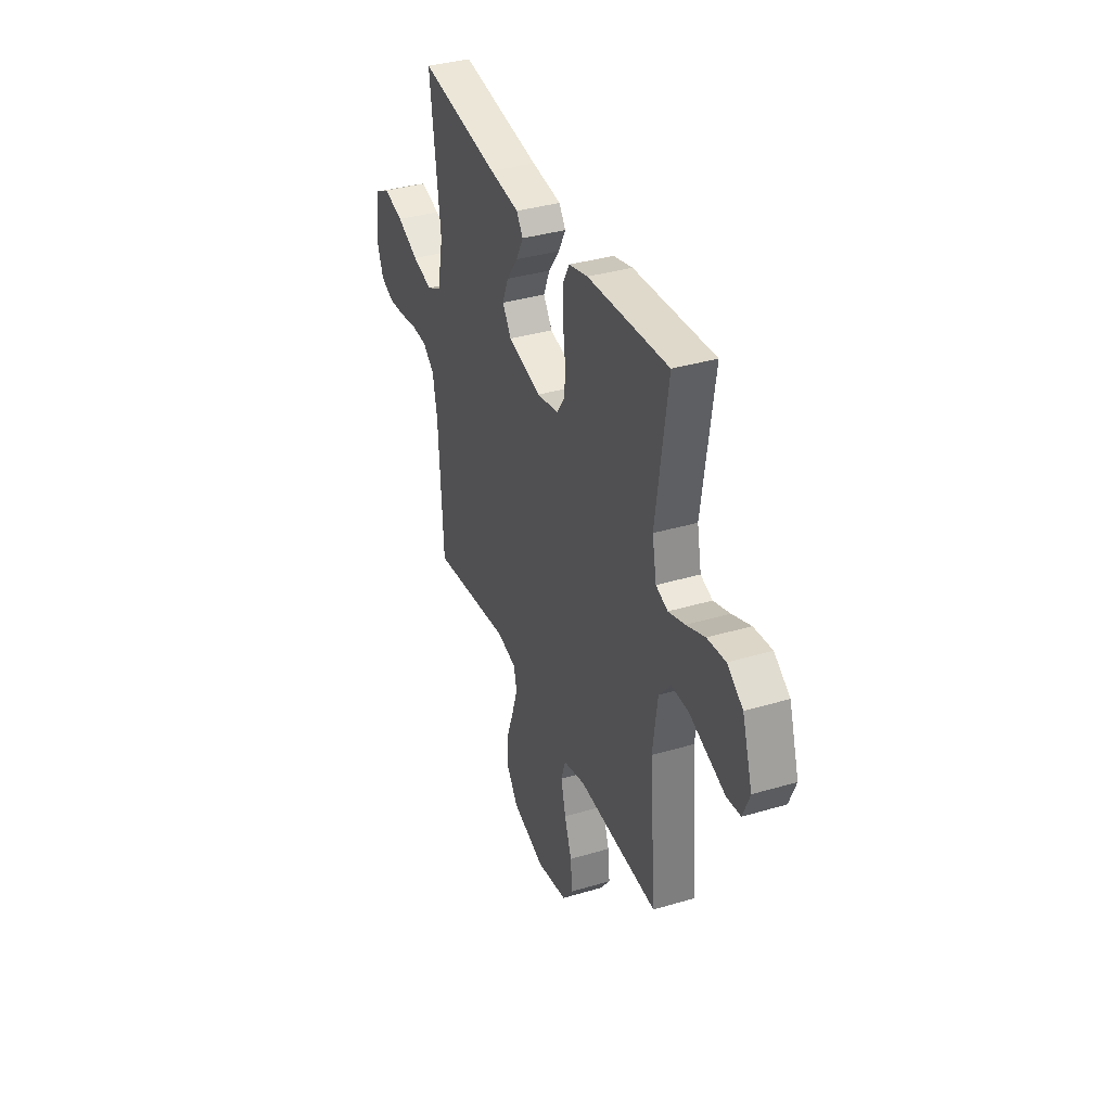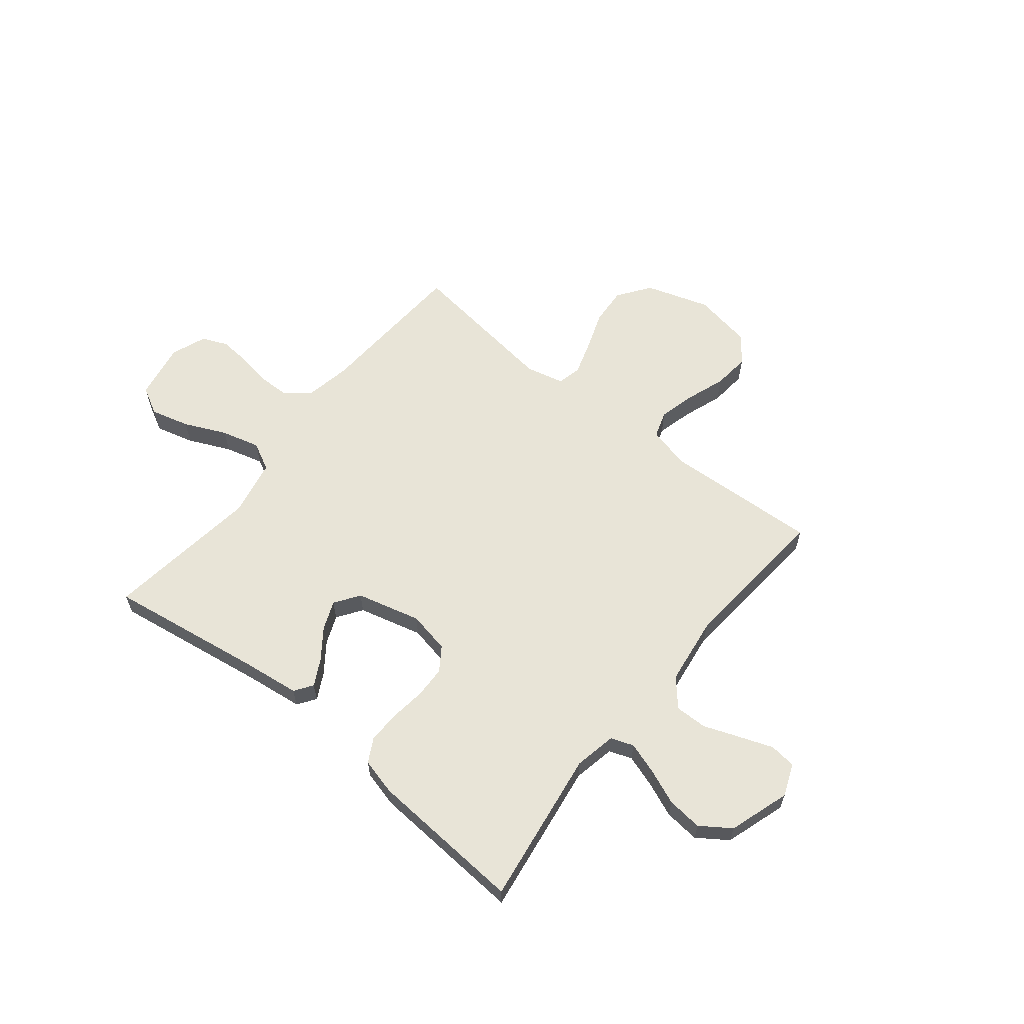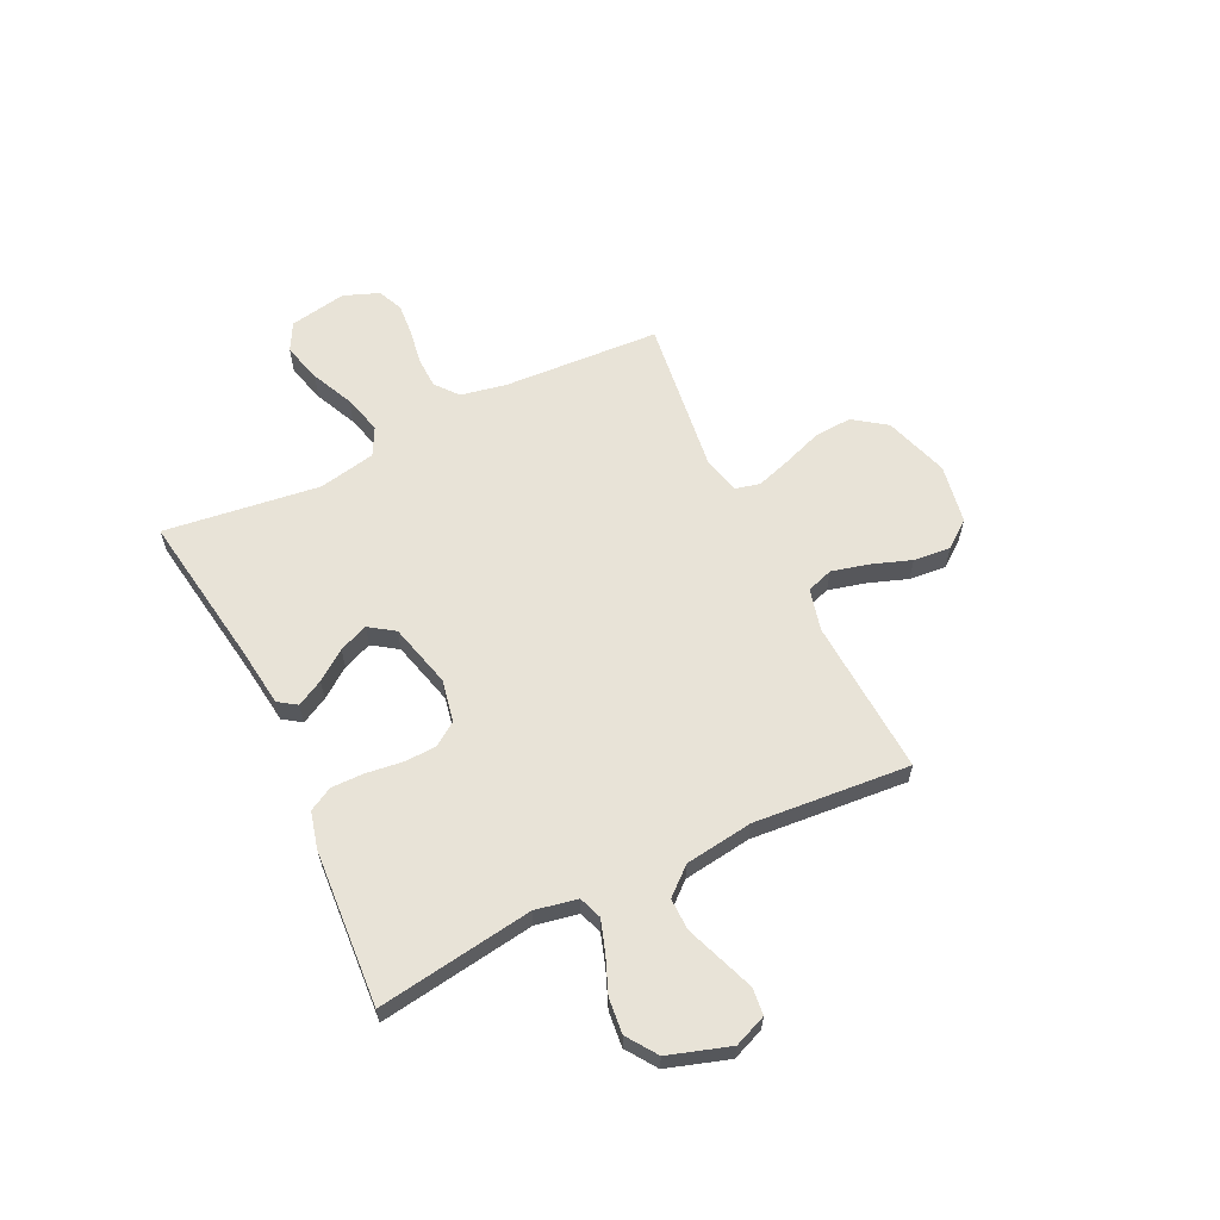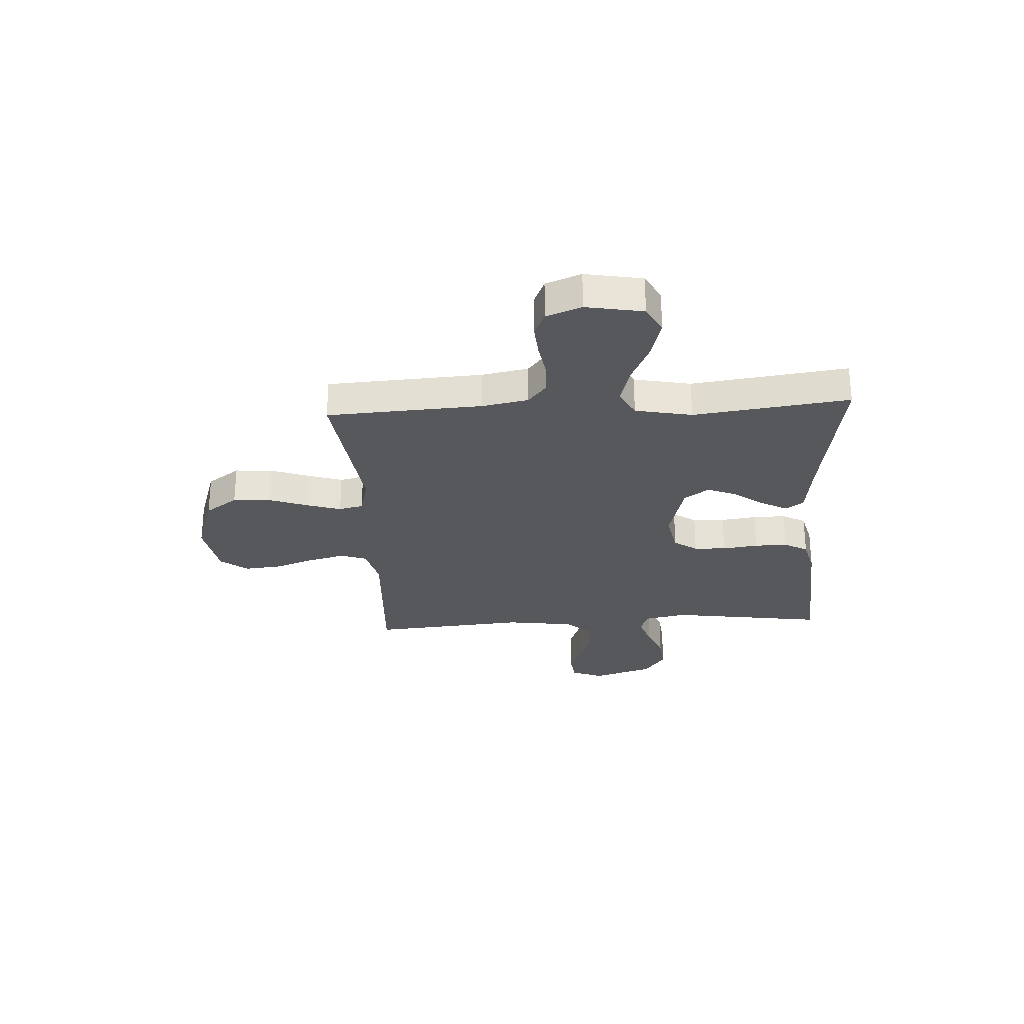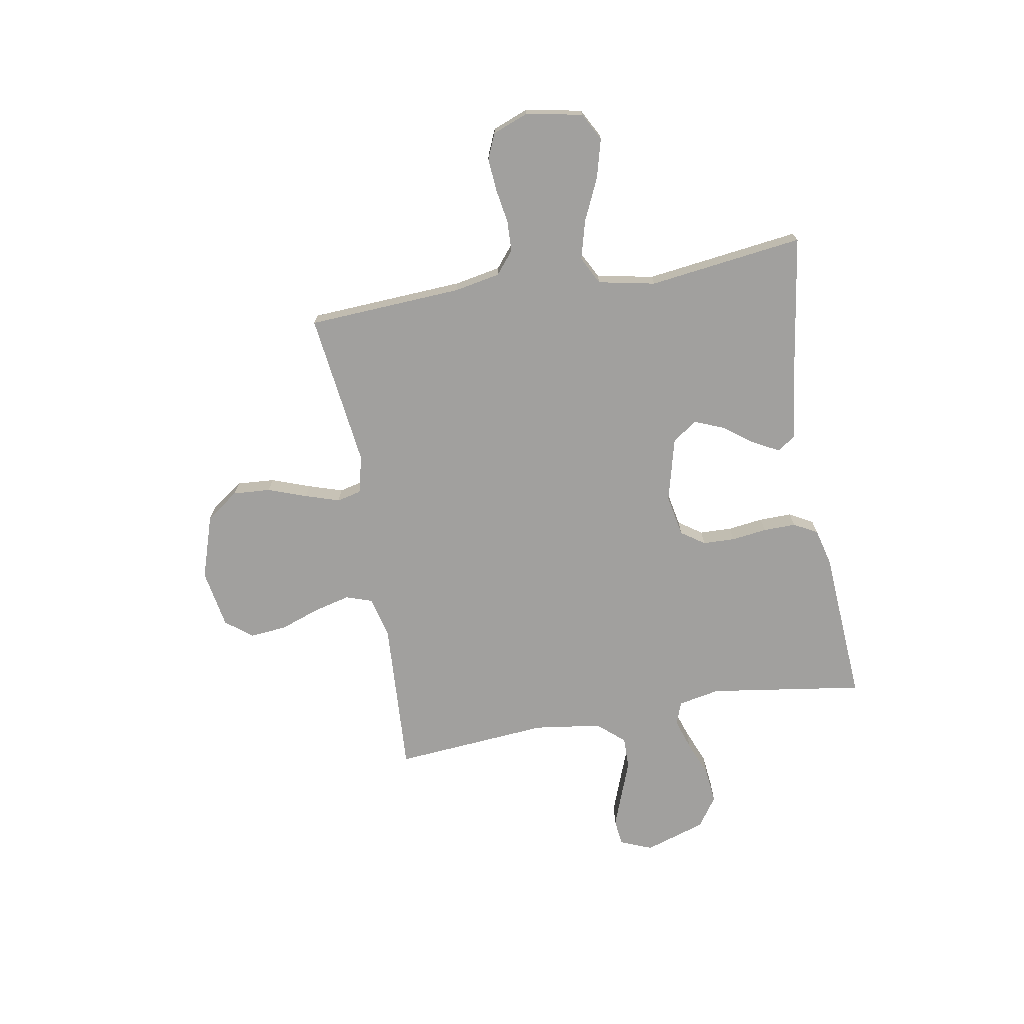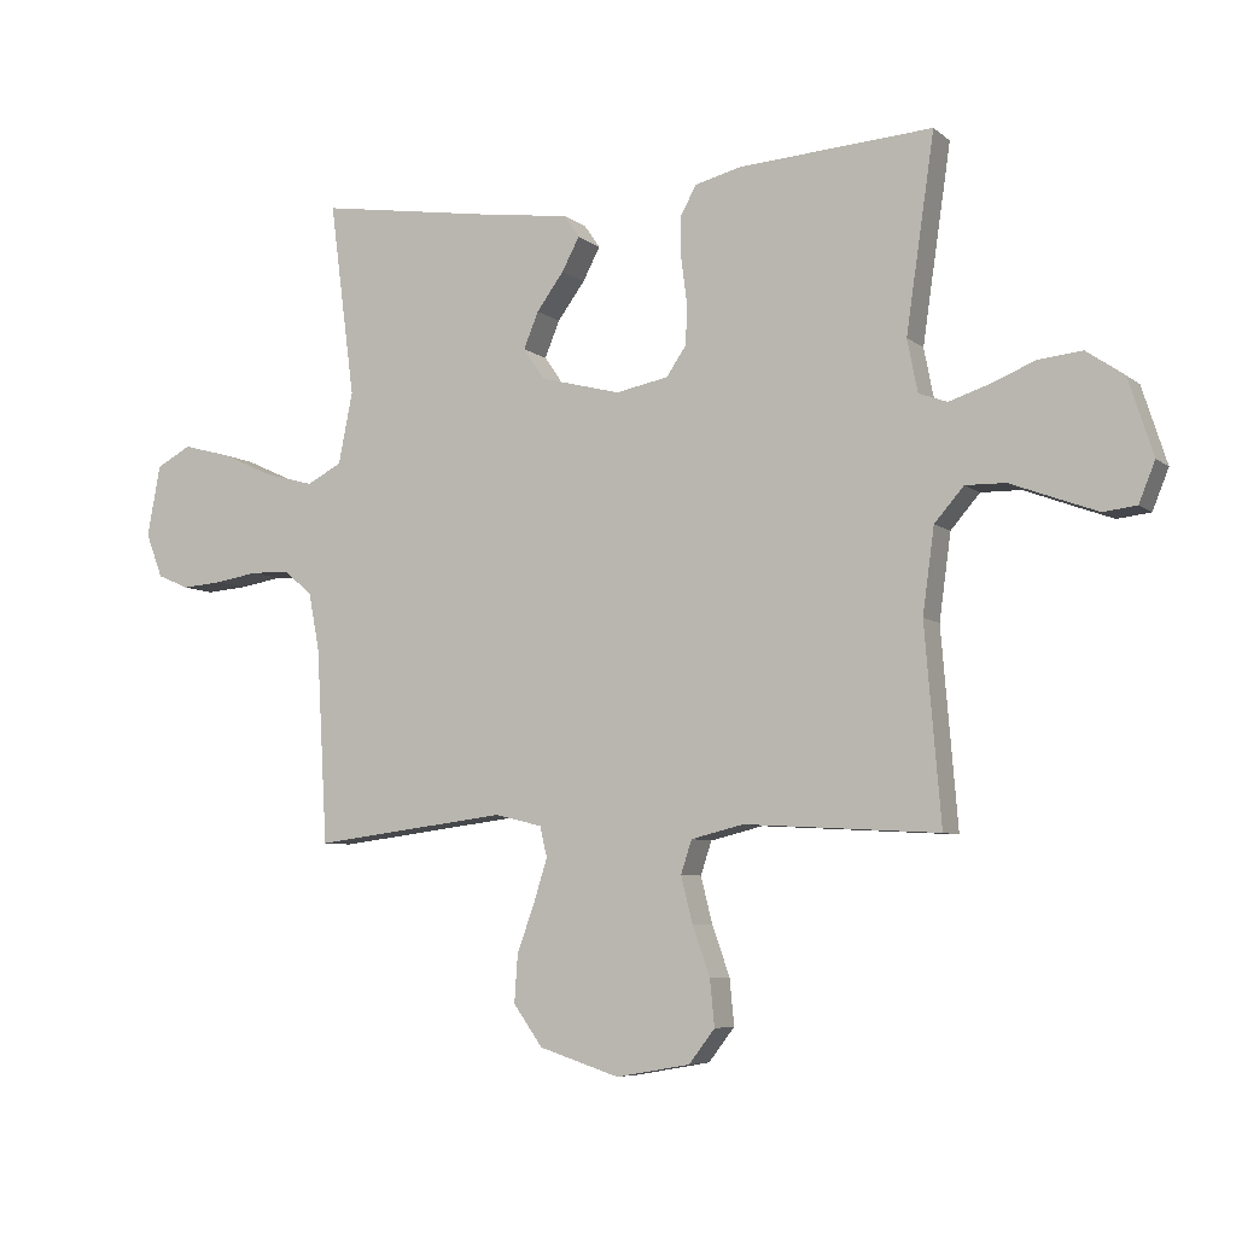
<metadata>
{"format":"obj","ext":"obj","renderer":"f3d","projection":"perspective","resolution":1024,"background":"white","views":[{"elev":36.3,"azim":68.8,"up":"+Z"},{"elev":61.3,"azim":38.9,"up":"+Y"},{"elev":61.5,"azim":64.2,"up":"+Y"},{"elev":-27.8,"azim":-86.7,"up":"+Y"},{"elev":-71.8,"azim":-80.1,"up":"+Y"},{"elev":-6.5,"azim":26.0,"up":"+Z"}]}
</metadata>
<code>
v 0.5 0.07 0.5
v 0.456 0.07 0.2
v 0.472 0.07 0.119
v 0.516 0.07 0.103
v 0.577 0.07 0.123
v 0.646 0.07 0.151
v 0.714 0.07 0.158
v 0.772 0.07 0.118
v 0.81 0.07 0
v 0.785 0.07 -0.062
v 0.734 0.07 -0.068
v 0.669 0.07 -0.044
v 0.6 0.07 -0.018
v 0.538 0.07 -0.017
v 0.493 0.07 -0.069
v 0.475 0.07 -0.2
v 0.5 0.07 -0.5
v 0.2 0.07 -0.483
v 0.119 0.07 -0.503
v 0.102 0.07 -0.554
v 0.12 0.07 -0.625
v 0.147 0.07 -0.701
v 0.154 0.07 -0.772
v 0.114 0.07 -0.824
v 0 0.07 -0.844
v -0.124 0.07 -0.804
v -0.169 0.07 -0.741
v -0.164 0.07 -0.668
v -0.137 0.07 -0.593
v -0.116 0.07 -0.527
v -0.127 0.07 -0.48
v -0.2 0.07 -0.462
v -0.5 0.07 -0.5
v -0.517 0.07 -0.2
v -0.534 0.07 -0.111
v -0.578 0.07 -0.075
v -0.638 0.07 -0.073
v -0.704 0.07 -0.084
v -0.767 0.07 -0.089
v -0.816 0.07 -0.068
v -0.842 0.07 0
v -0.822 0.07 0.11
v -0.768 0.07 0.139
v -0.693 0.07 0.119
v -0.612 0.07 0.082
v -0.537 0.07 0.062
v -0.483 0.07 0.09
v -0.461 0.07 0.2
v -0.5 0.07 0.5
v -0.2 0.07 0.454
v -0.089 0.07 0.44
v -0.065 0.07 0.405
v -0.092 0.07 0.354
v -0.134 0.07 0.297
v -0.157 0.07 0.241
v -0.124 0.07 0.193
v 0 0.07 0.161
v 0.081 0.07 0.177
v 0.112 0.07 0.222
v 0.114 0.07 0.284
v 0.105 0.07 0.353
v 0.104 0.07 0.416
v 0.129 0.07 0.462
v 0.2 0.07 0.48
v 0.5 0 0.5
v 0.456 0 0.2
v 0.472 0 0.119
v 0.516 0 0.103
v 0.577 0 0.123
v 0.646 0 0.151
v 0.714 0 0.158
v 0.772 0 0.118
v 0.81 0 0
v 0.785 0 -0.062
v 0.734 0 -0.068
v 0.669 0 -0.044
v 0.6 0 -0.018
v 0.538 0 -0.017
v 0.493 0 -0.069
v 0.475 0 -0.2
v 0.5 0 -0.5
v 0.2 0 -0.483
v 0.119 0 -0.503
v 0.102 0 -0.554
v 0.12 0 -0.625
v 0.147 0 -0.701
v 0.154 0 -0.772
v 0.114 0 -0.824
v 0 0 -0.844
v -0.124 0 -0.804
v -0.169 0 -0.741
v -0.164 0 -0.668
v -0.137 0 -0.593
v -0.116 0 -0.527
v -0.127 0 -0.48
v -0.2 0 -0.462
v -0.5 0 -0.5
v -0.517 0 -0.2
v -0.534 0 -0.111
v -0.578 0 -0.075
v -0.638 0 -0.073
v -0.704 0 -0.084
v -0.767 0 -0.089
v -0.816 0 -0.068
v -0.842 0 0
v -0.822 0 0.11
v -0.768 0 0.139
v -0.693 0 0.119
v -0.612 0 0.082
v -0.537 0 0.062
v -0.483 0 0.09
v -0.461 0 0.2
v -0.5 0 0.5
v -0.2 0 0.454
v -0.089 0 0.44
v -0.065 0 0.405
v -0.092 0 0.354
v -0.134 0 0.297
v -0.157 0 0.241
v -0.124 0 0.193
v 0 0 0.161
v 0.081 0 0.177
v 0.112 0 0.222
v 0.114 0 0.284
v 0.105 0 0.353
v 0.104 0 0.416
v 0.129 0 0.462
v 0.2 0 0.48
f 63 64 1 2
f 60 61 62 63
f 59 60 63 2
f 58 59 2 3
f 57 58 3 4
f 51 52 53 54
f 50 51 54 55
f 48 49 50 55
f 47 48 55 56
f 42 43 44 45
f 42 45 46
f 41 42 46
f 40 41 46
f 37 38 39 40
f 37 40 46
f 36 37 46 47
f 32 33 34
f 31 32 34 35
f 26 27 28 29
f 26 29 30
f 25 26 30
f 24 25 30 31
f 21 22 23 24
f 20 21 24 31
f 16 17 18
f 15 16 18 19
f 10 11 12 13
f 8 9 10 13
f 8 13 14
f 5 6 7 8
f 4 5 8 14
f 57 4 14 15
f 35 36 47 56
f 19 20 31 35
f 35 56 57
f 15 19 35 57
f 66 65 128 127
f 127 126 125 124
f 66 127 124 123
f 67 66 123 122
f 68 67 122 121
f 118 117 116 115
f 119 118 115 114
f 119 114 113 112
f 120 119 112 111
f 109 108 107 106
f 110 109 106
f 110 106 105
f 110 105 104
f 104 103 102 101
f 110 104 101
f 111 110 101 100
f 98 97 96
f 99 98 96 95
f 93 92 91 90
f 94 93 90
f 94 90 89
f 95 94 89 88
f 88 87 86 85
f 95 88 85 84
f 82 81 80
f 83 82 80 79
f 77 76 75 74
f 77 74 73 72
f 78 77 72
f 72 71 70 69
f 78 72 69 68
f 79 78 68 121
f 120 111 100 99
f 99 95 84 83
f 121 120 99
f 121 99 83 79
f 1 65 66 2
f 2 66 67 3
f 3 67 68 4
f 4 68 69 5
f 5 69 70 6
f 6 70 71 7
f 7 71 72 8
f 8 72 73 9
f 9 73 74 10
f 10 74 75 11
f 11 75 76 12
f 12 76 77 13
f 13 77 78 14
f 14 78 79 15
f 15 79 80 16
f 16 80 81 17
f 17 81 82 18
f 18 82 83 19
f 19 83 84 20
f 20 84 85 21
f 21 85 86 22
f 22 86 87 23
f 23 87 88 24
f 24 88 89 25
f 25 89 90 26
f 26 90 91 27
f 27 91 92 28
f 28 92 93 29
f 29 93 94 30
f 30 94 95 31
f 31 95 96 32
f 32 96 97 33
f 33 97 98 34
f 34 98 99 35
f 35 99 100 36
f 36 100 101 37
f 37 101 102 38
f 38 102 103 39
f 39 103 104 40
f 40 104 105 41
f 41 105 106 42
f 42 106 107 43
f 43 107 108 44
f 44 108 109 45
f 45 109 110 46
f 46 110 111 47
f 47 111 112 48
f 48 112 113 49
f 49 113 114 50
f 50 114 115 51
f 51 115 116 52
f 52 116 117 53
f 53 117 118 54
f 54 118 119 55
f 55 119 120 56
f 56 120 121 57
f 57 121 122 58
f 58 122 123 59
f 59 123 124 60
f 60 124 125 61
f 61 125 126 62
f 62 126 127 63
f 63 127 128 64
f 64 128 65 1

</code>
